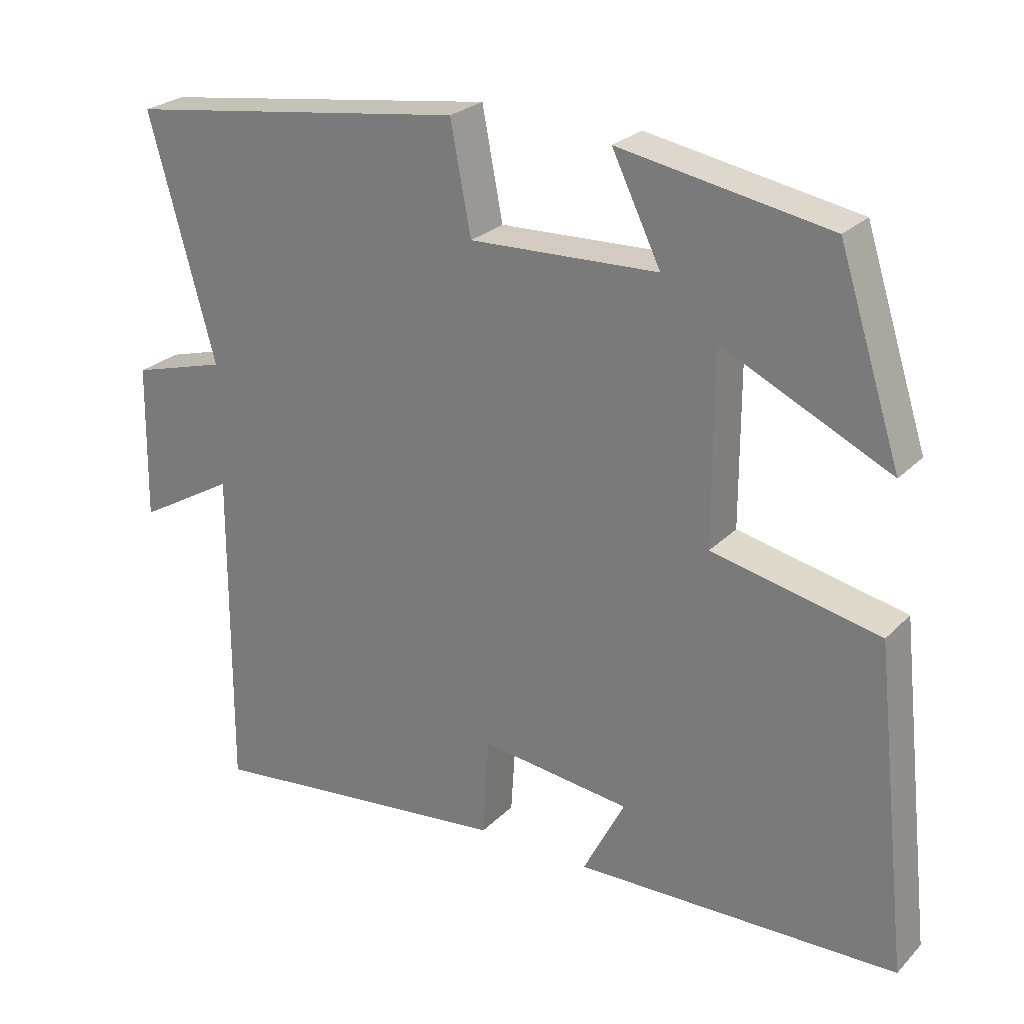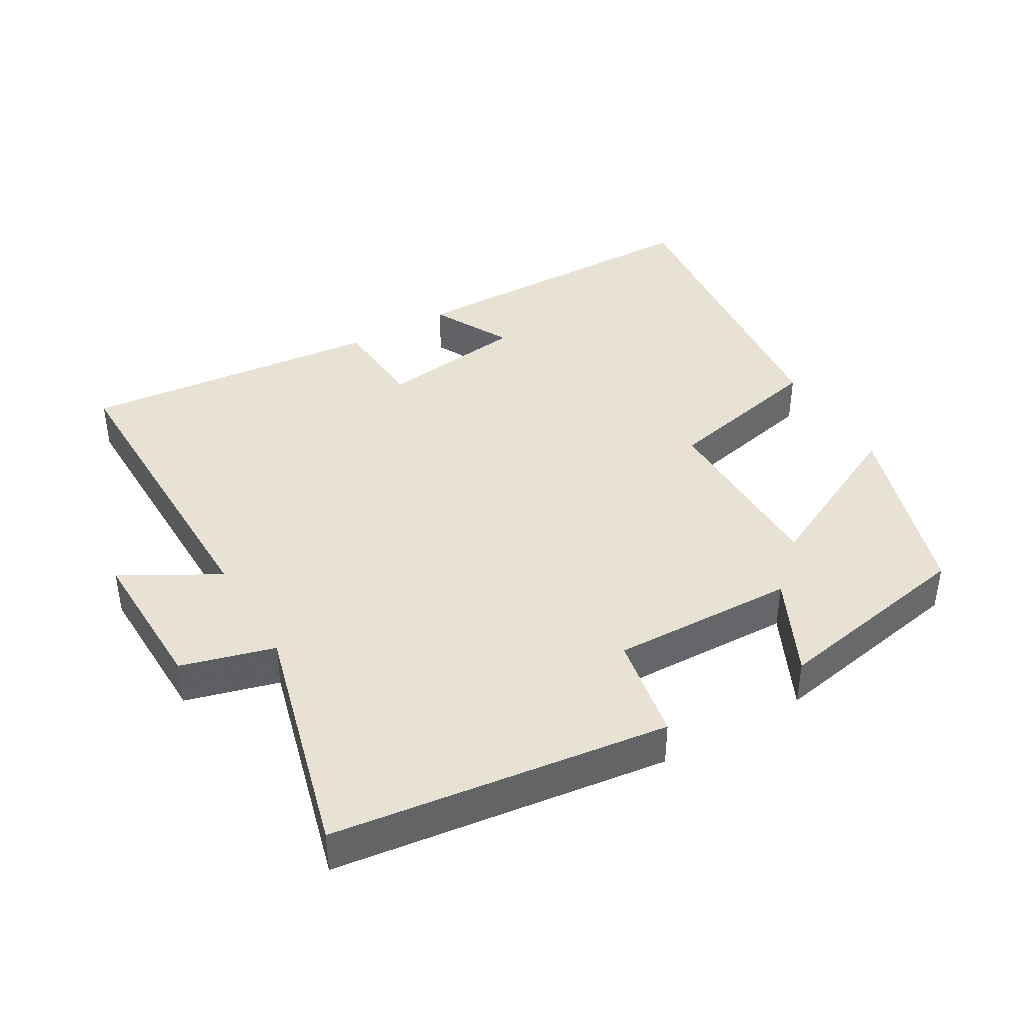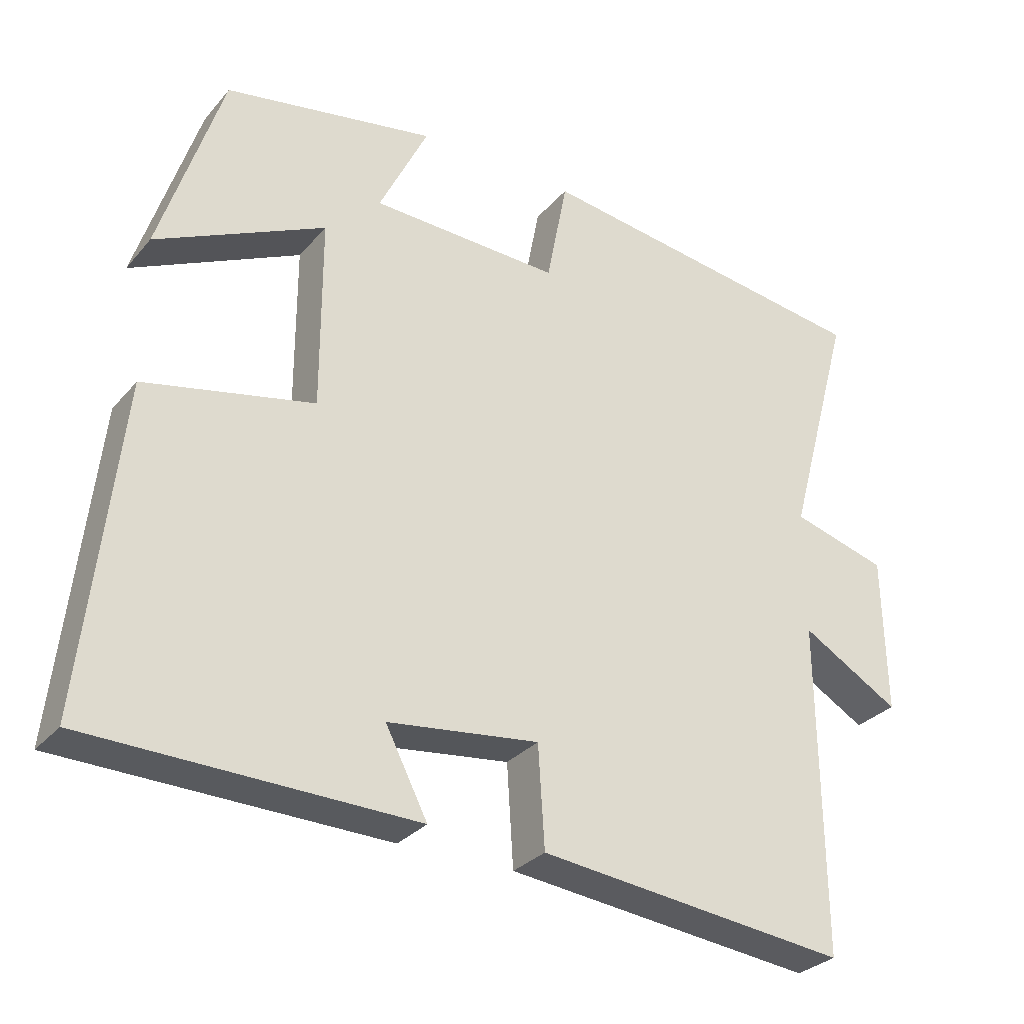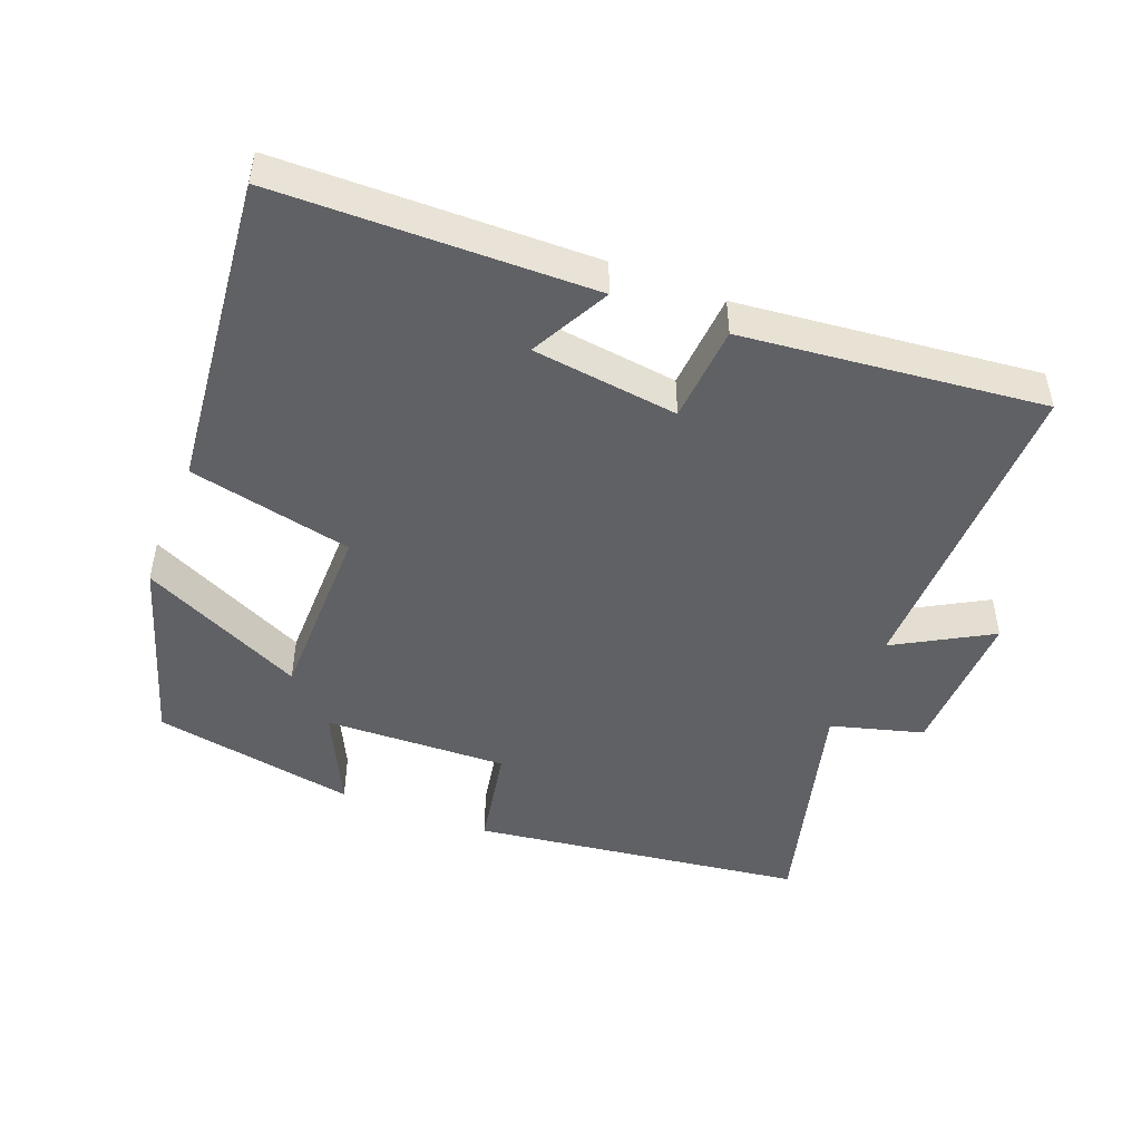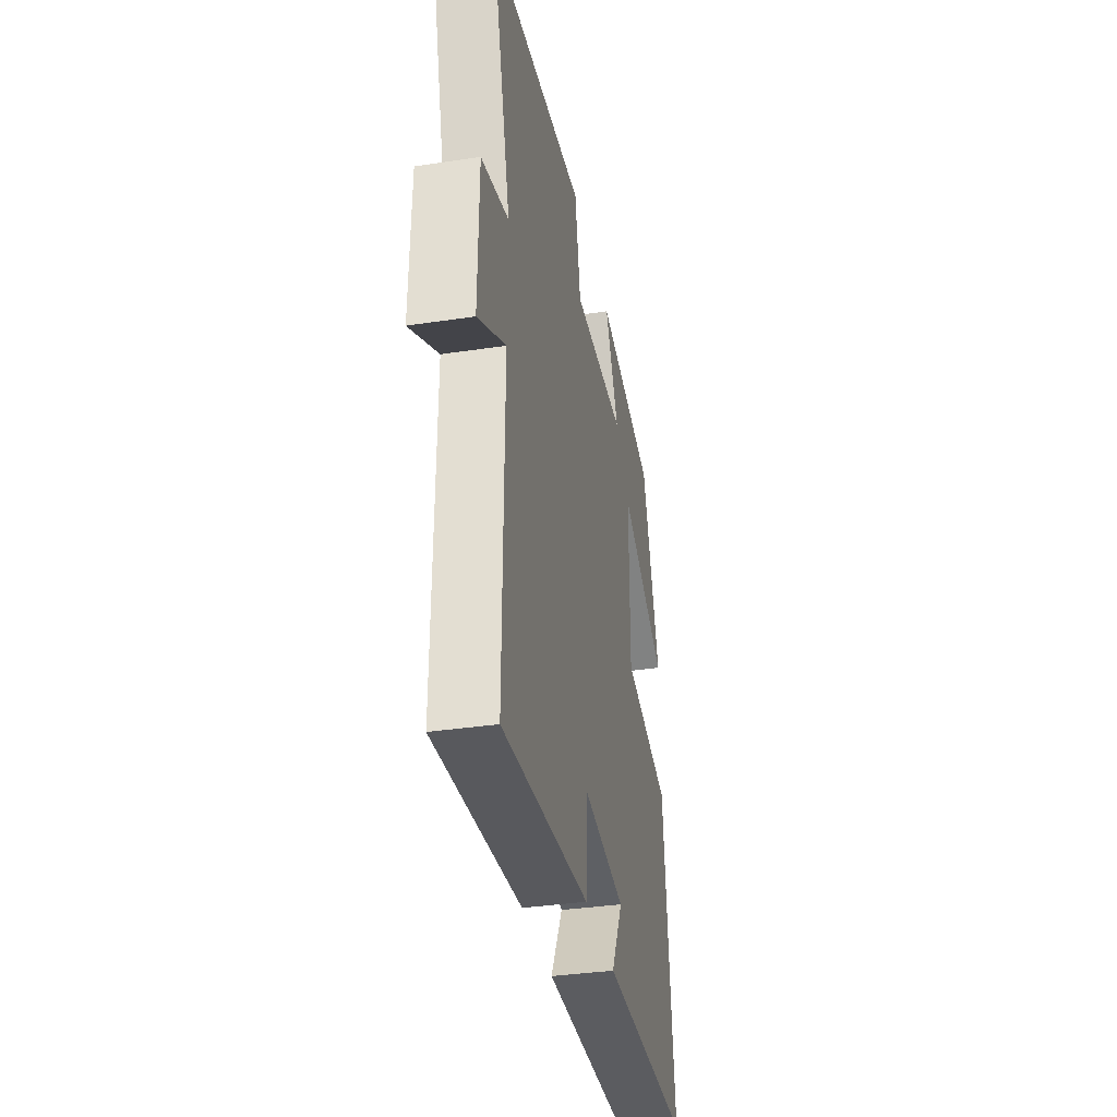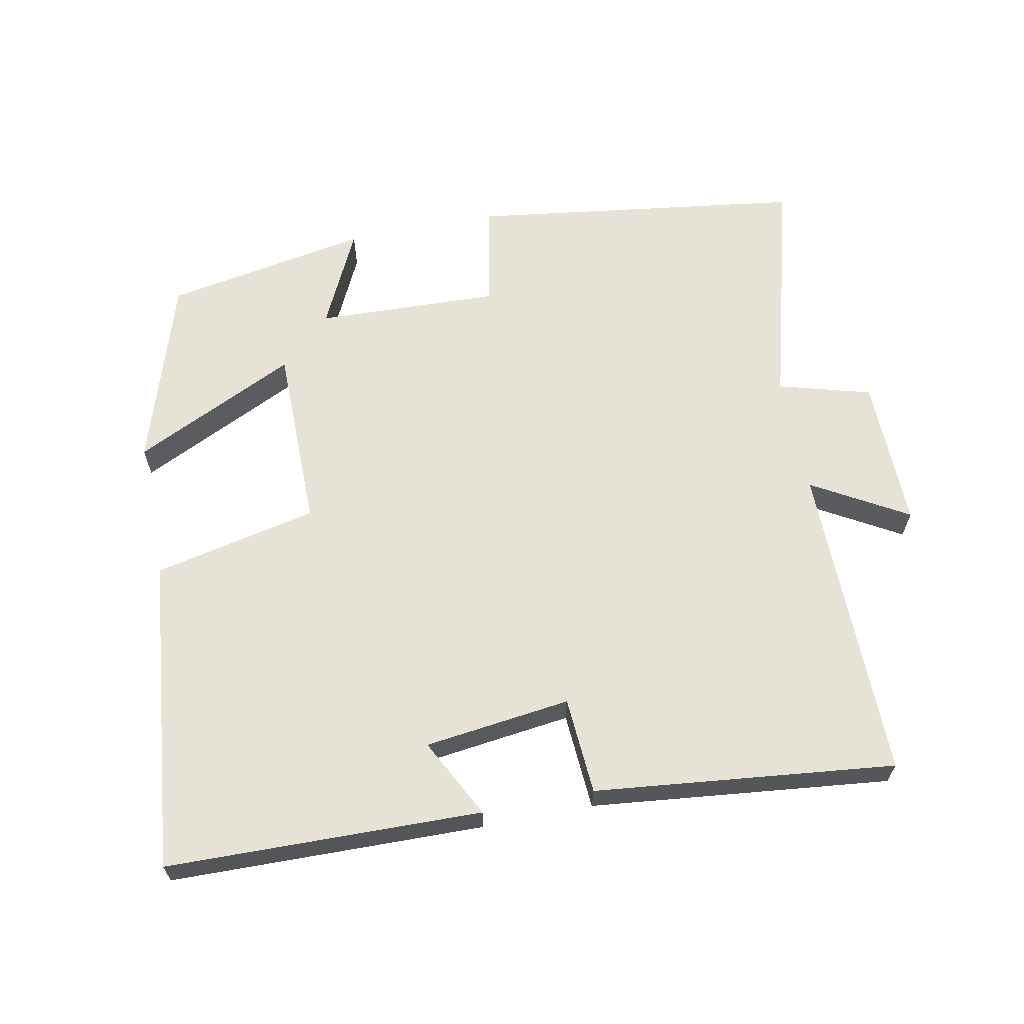
<metadata>
{"format":"obj","ext":"obj","renderer":"f3d","projection":"perspective","resolution":1024,"background":"white","views":[{"elev":25.4,"azim":33.1,"up":"+Z"},{"elev":40.9,"azim":-30.7,"up":"+Y"},{"elev":-30.0,"azim":147.5,"up":"+Z"},{"elev":-47.4,"azim":158.3,"up":"+Y"},{"elev":-36.2,"azim":-78.9,"up":"+Z"},{"elev":63.9,"azim":168.7,"up":"+Y"}]}
</metadata>
<code>
v -0.503 0.07 -0.548
v -0.5 0.07 -0.085
v -0.638 0.07 -0.165
v -0.634 0.07 0.055
v -0.5 0.07 0.093
v -0.593 0.07 0.433
v -0.11 0.07 0.5
v -0.081 0.07 0.348
v 0.185 0.07 0.358
v 0.116 0.07 0.5
v 0.412 0.07 0.447
v 0.5 0.07 0.173
v 0.263 0.07 0.286
v 0.263 0.07 0.018
v 0.5 0.07 -0.033
v 0.55 0.07 -0.49
v 0.094 0.07 -0.5
v 0.153 0.07 -0.385
v -0.059 0.07 -0.359
v -0.068 0.07 -0.5
v -0.503 0 -0.548
v -0.5 0 -0.085
v -0.638 0 -0.165
v -0.634 0 0.055
v -0.5 0 0.093
v -0.593 0 0.433
v -0.11 0 0.5
v -0.081 0 0.348
v 0.185 0 0.358
v 0.116 0 0.5
v 0.412 0 0.447
v 0.5 0 0.173
v 0.263 0 0.286
v 0.263 0 0.018
v 0.5 0 -0.033
v 0.55 0 -0.49
v 0.094 0 -0.5
v 0.153 0 -0.385
v -0.059 0 -0.359
v -0.068 0 -0.5
f 19 20 1 2
f 18 19 2
f 15 16 17 18
f 14 15 18 2
f 13 14 2
f 11 12 13
f 10 11 13
f 9 10 13
f 8 9 13 2
f 5 6 7 8
f 5 8 2 3
f 3 4 5
f 22 21 40 39
f 22 39 38
f 38 37 36 35
f 22 38 35 34
f 22 34 33
f 33 32 31
f 33 31 30
f 33 30 29
f 22 33 29 28
f 28 27 26 25
f 23 22 28 25
f 25 24 23
f 1 21 22 2
f 2 22 23 3
f 3 23 24 4
f 4 24 25 5
f 5 25 26 6
f 6 26 27 7
f 7 27 28 8
f 8 28 29 9
f 9 29 30 10
f 10 30 31 11
f 11 31 32 12
f 12 32 33 13
f 13 33 34 14
f 14 34 35 15
f 15 35 36 16
f 16 36 37 17
f 17 37 38 18
f 18 38 39 19
f 19 39 40 20
f 20 40 21 1

</code>
